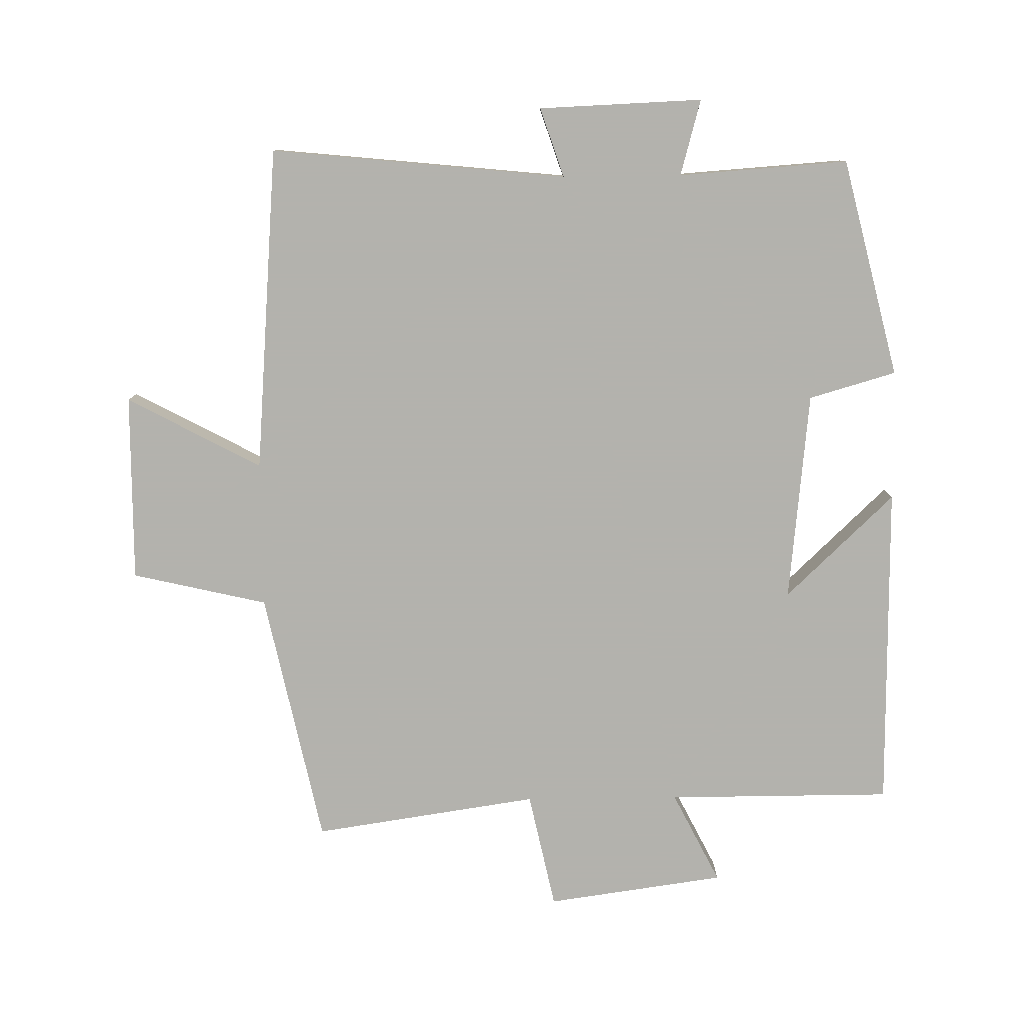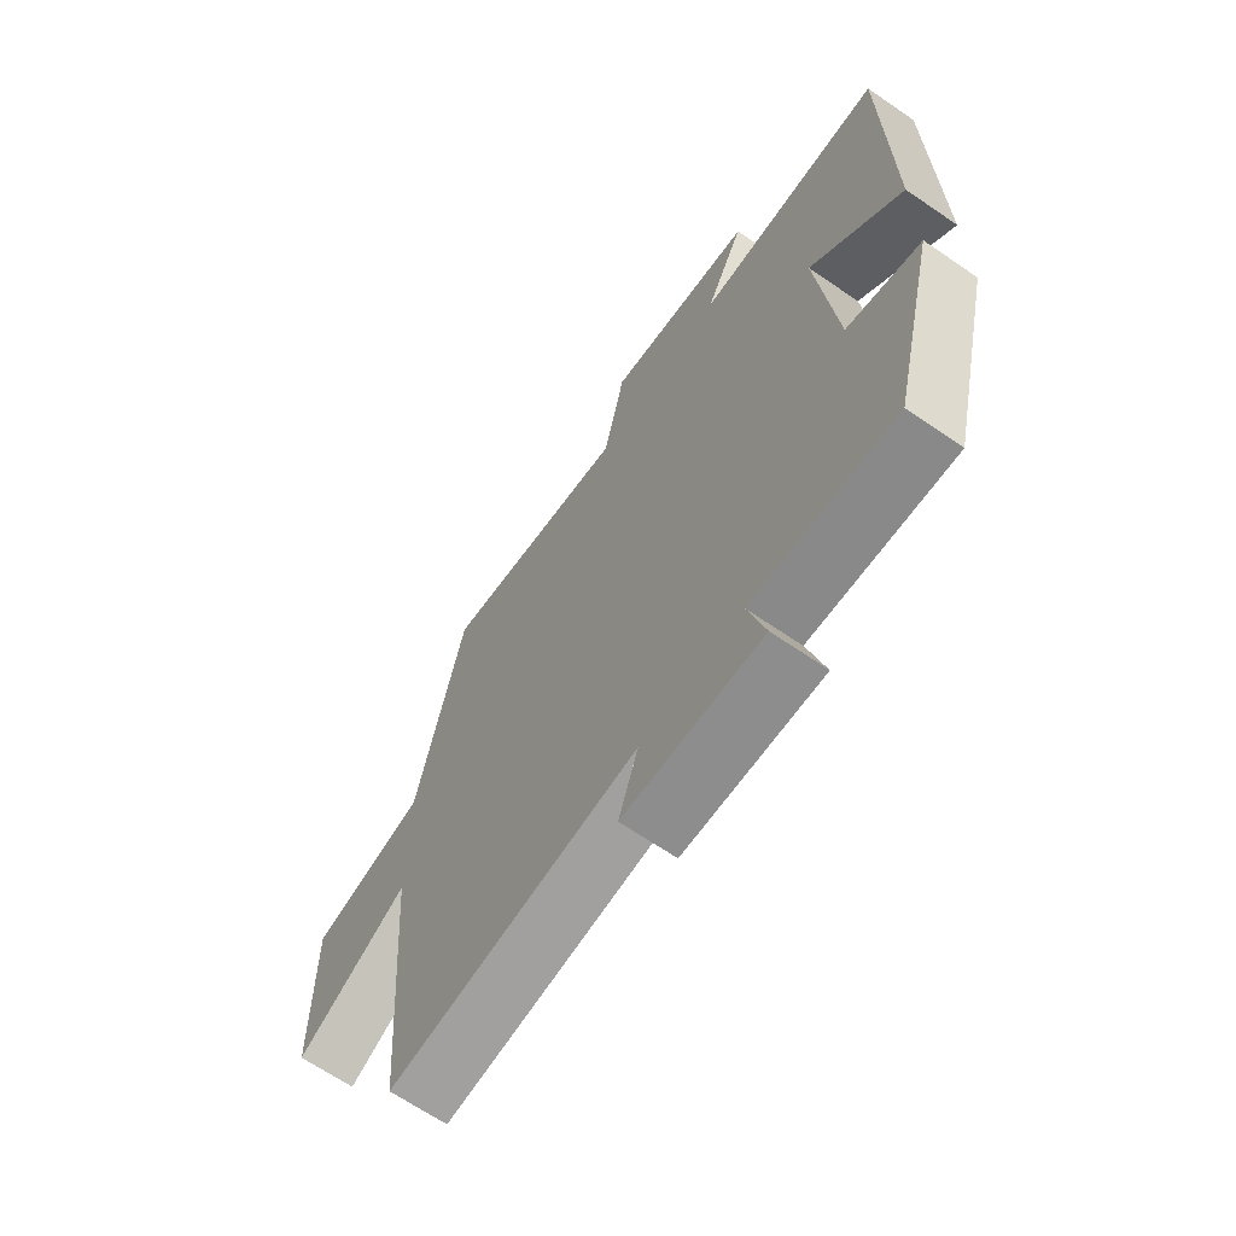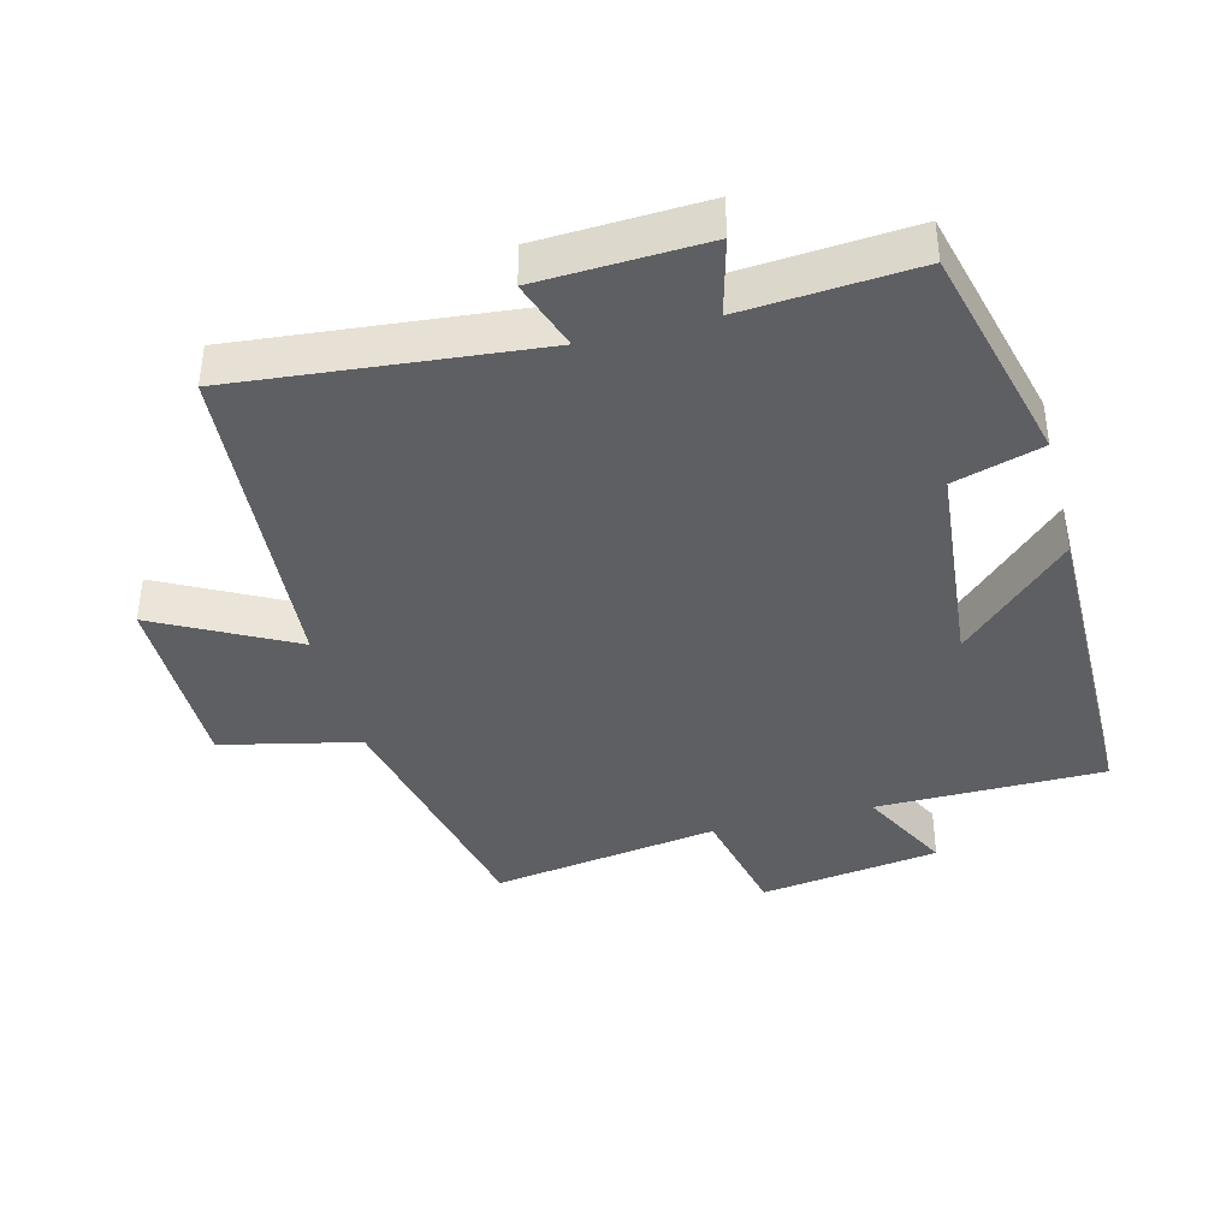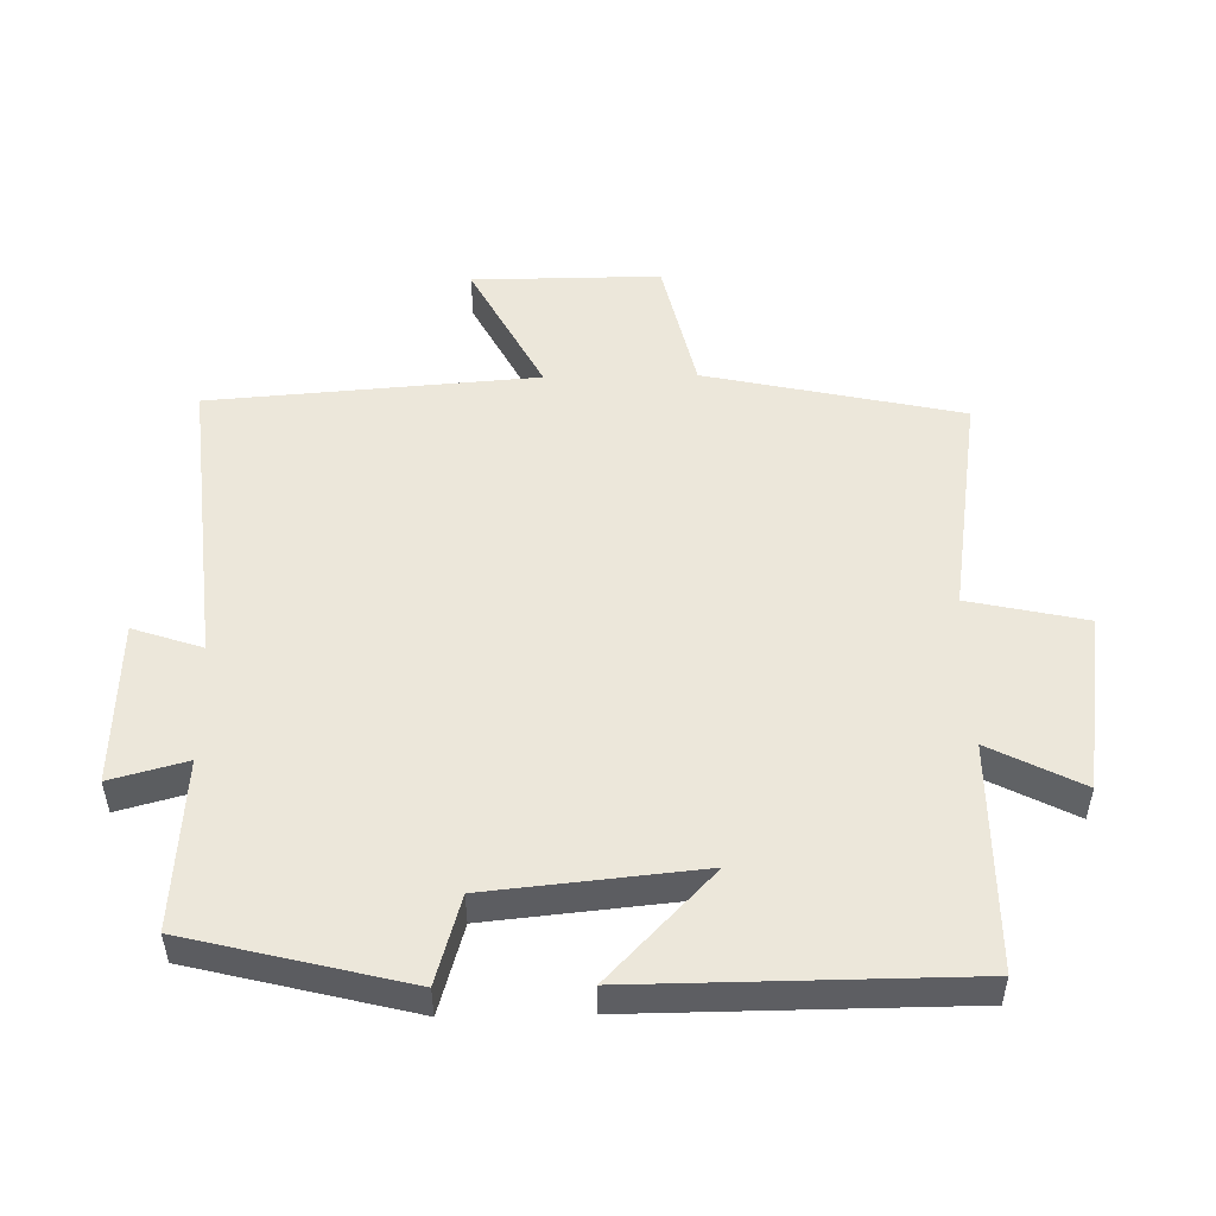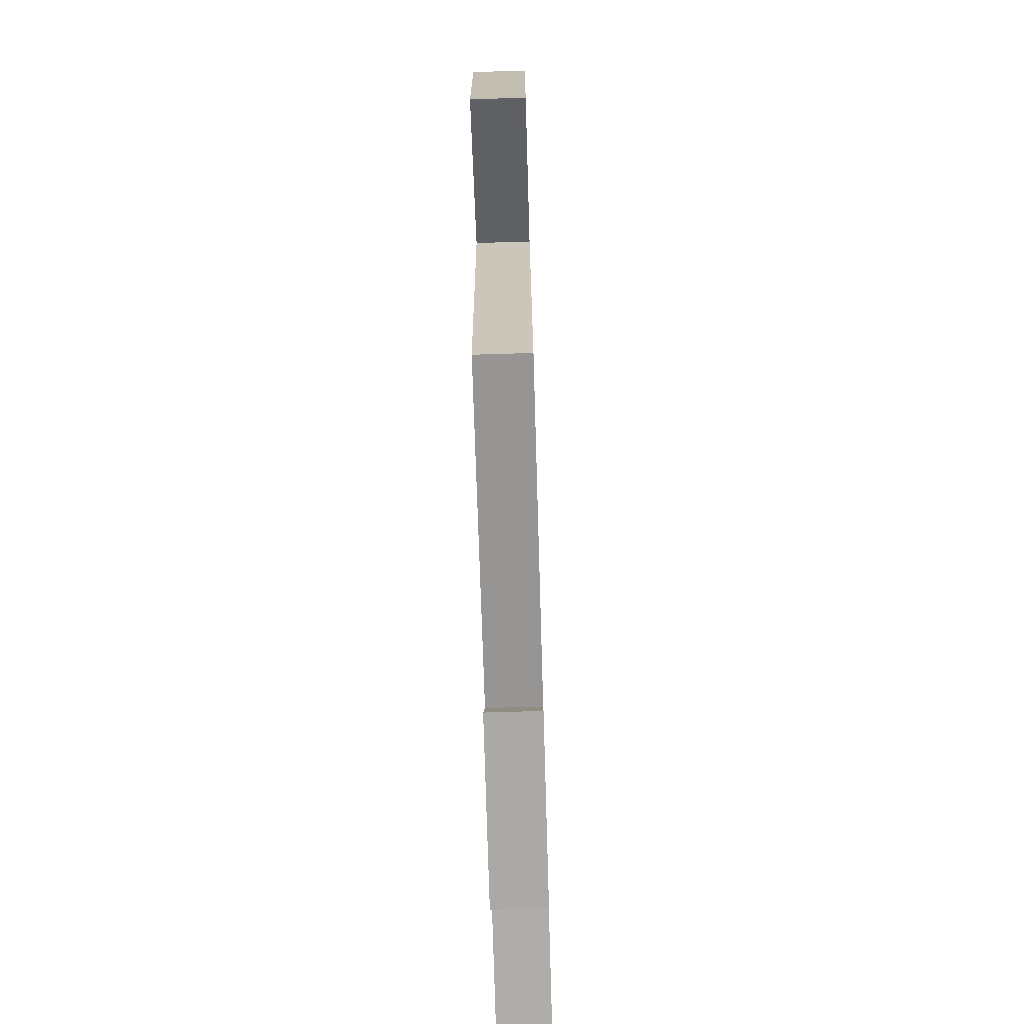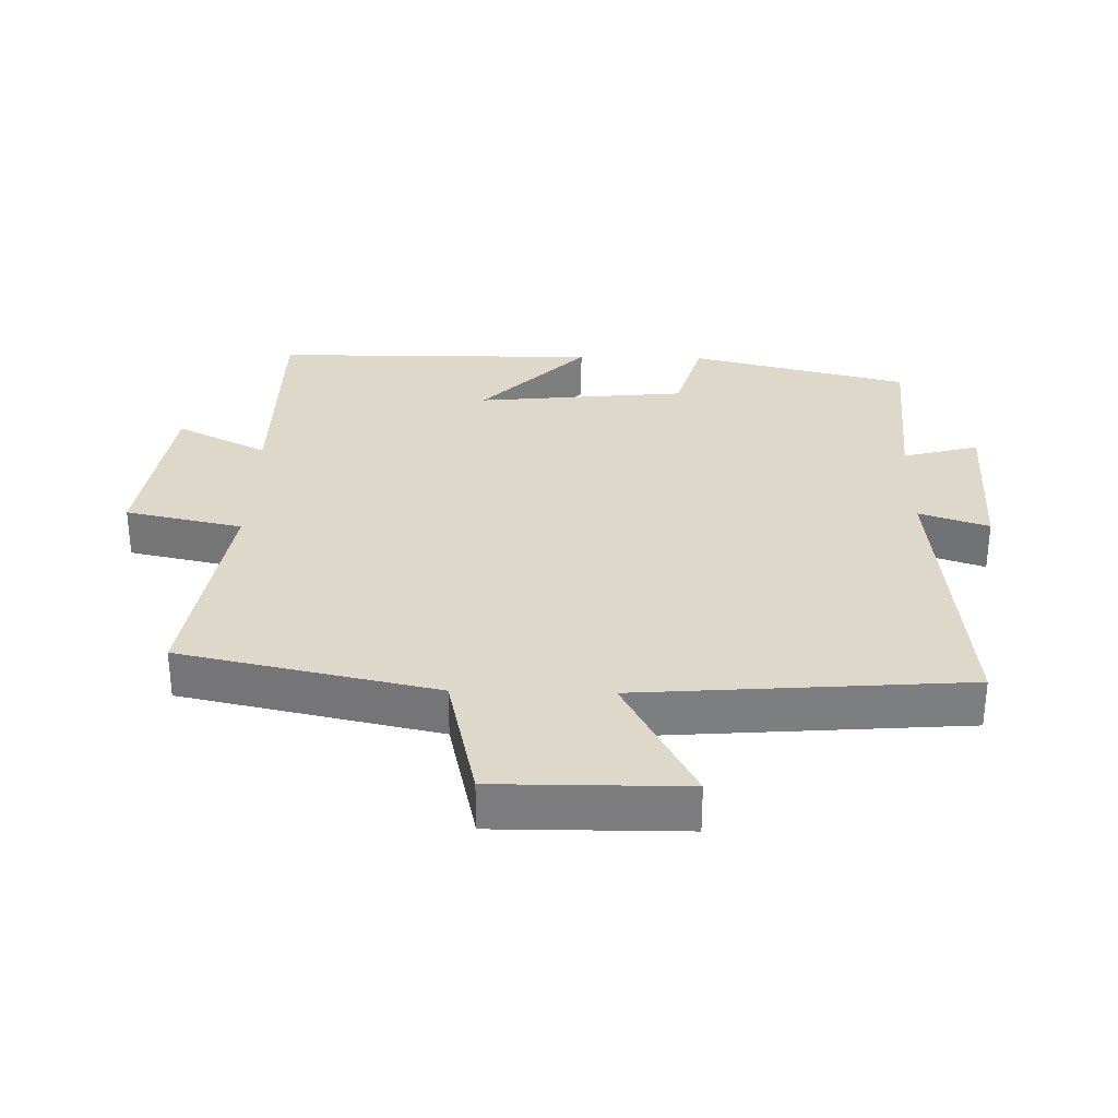
<metadata>
{"format":"obj","ext":"obj","renderer":"f3d","projection":"perspective","resolution":1024,"background":"white","views":[{"elev":-79.4,"azim":-179.3,"up":"+Y"},{"elev":-66.7,"azim":-124.5,"up":"+Z"},{"elev":-39.8,"azim":-165.3,"up":"+Y"},{"elev":51.4,"azim":-91.0,"up":"+Y"},{"elev":-73.3,"azim":91.7,"up":"+Z"},{"elev":31.0,"azim":91.4,"up":"+Y"}]}
</metadata>
<code>
v 0.462 0.07 -0.545
v 0.016 0.07 -0.5
v 0.051 0.07 -0.604
v -0.195 0.07 -0.614
v -0.164 0.07 -0.5
v -0.419 0.07 -0.518
v -0.5 0.07 -0.19
v -0.369 0.07 -0.152
v -0.337 0.07 0.164
v -0.5 0.07 0.008
v -0.496 0.07 0.499
v -0.157 0.07 0.5
v -0.227 0.07 0.638
v 0.041 0.07 0.676
v 0.079 0.07 0.5
v 0.418 0.07 0.551
v 0.5 0.07 0.167
v 0.704 0.07 0.12
v 0.702 0.07 -0.162
v 0.5 0.07 -0.055
v 0.462 0 -0.545
v 0.016 0 -0.5
v 0.051 0 -0.604
v -0.195 0 -0.614
v -0.164 0 -0.5
v -0.419 0 -0.518
v -0.5 0 -0.19
v -0.369 0 -0.152
v -0.337 0 0.164
v -0.5 0 0.008
v -0.496 0 0.499
v -0.157 0 0.5
v -0.227 0 0.638
v 0.041 0 0.676
v 0.079 0 0.5
v 0.418 0 0.551
v 0.5 0 0.167
v 0.704 0 0.12
v 0.702 0 -0.162
v 0.5 0 -0.055
f 17 18 19 20
f 15 16 17 20
f 15 20 1 2
f 12 13 14 15
f 12 15 2
f 9 10 11 12
f 8 9 12 2
f 5 6 7 8
f 5 8 2 3
f 3 4 5
f 40 39 38 37
f 40 37 36 35
f 22 21 40 35
f 35 34 33 32
f 22 35 32
f 32 31 30 29
f 22 32 29 28
f 28 27 26 25
f 23 22 28 25
f 25 24 23
f 1 21 22 2
f 2 22 23 3
f 3 23 24 4
f 4 24 25 5
f 5 25 26 6
f 6 26 27 7
f 7 27 28 8
f 8 28 29 9
f 9 29 30 10
f 10 30 31 11
f 11 31 32 12
f 12 32 33 13
f 13 33 34 14
f 14 34 35 15
f 15 35 36 16
f 16 36 37 17
f 17 37 38 18
f 18 38 39 19
f 19 39 40 20
f 20 40 21 1

</code>
